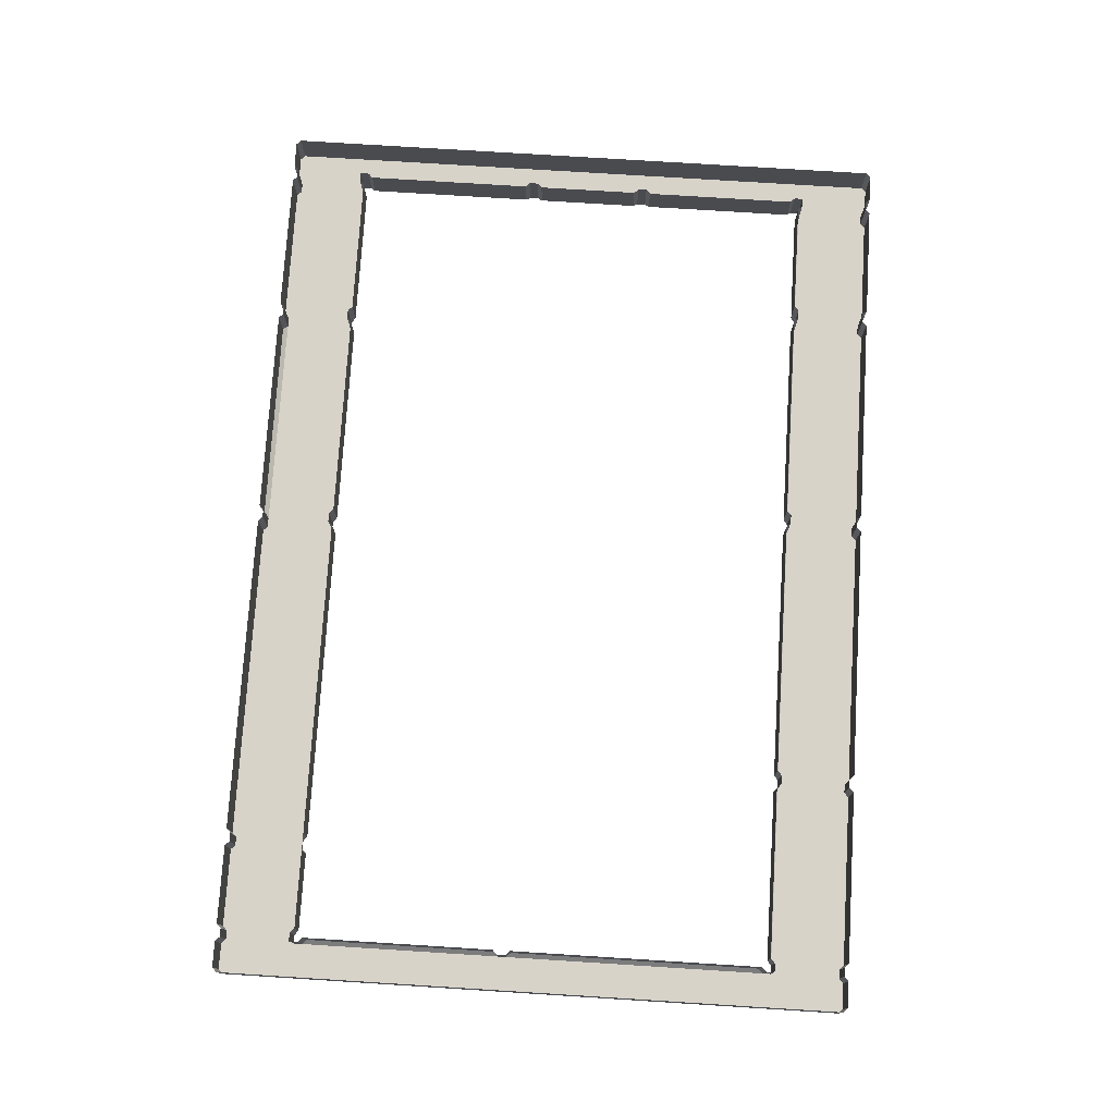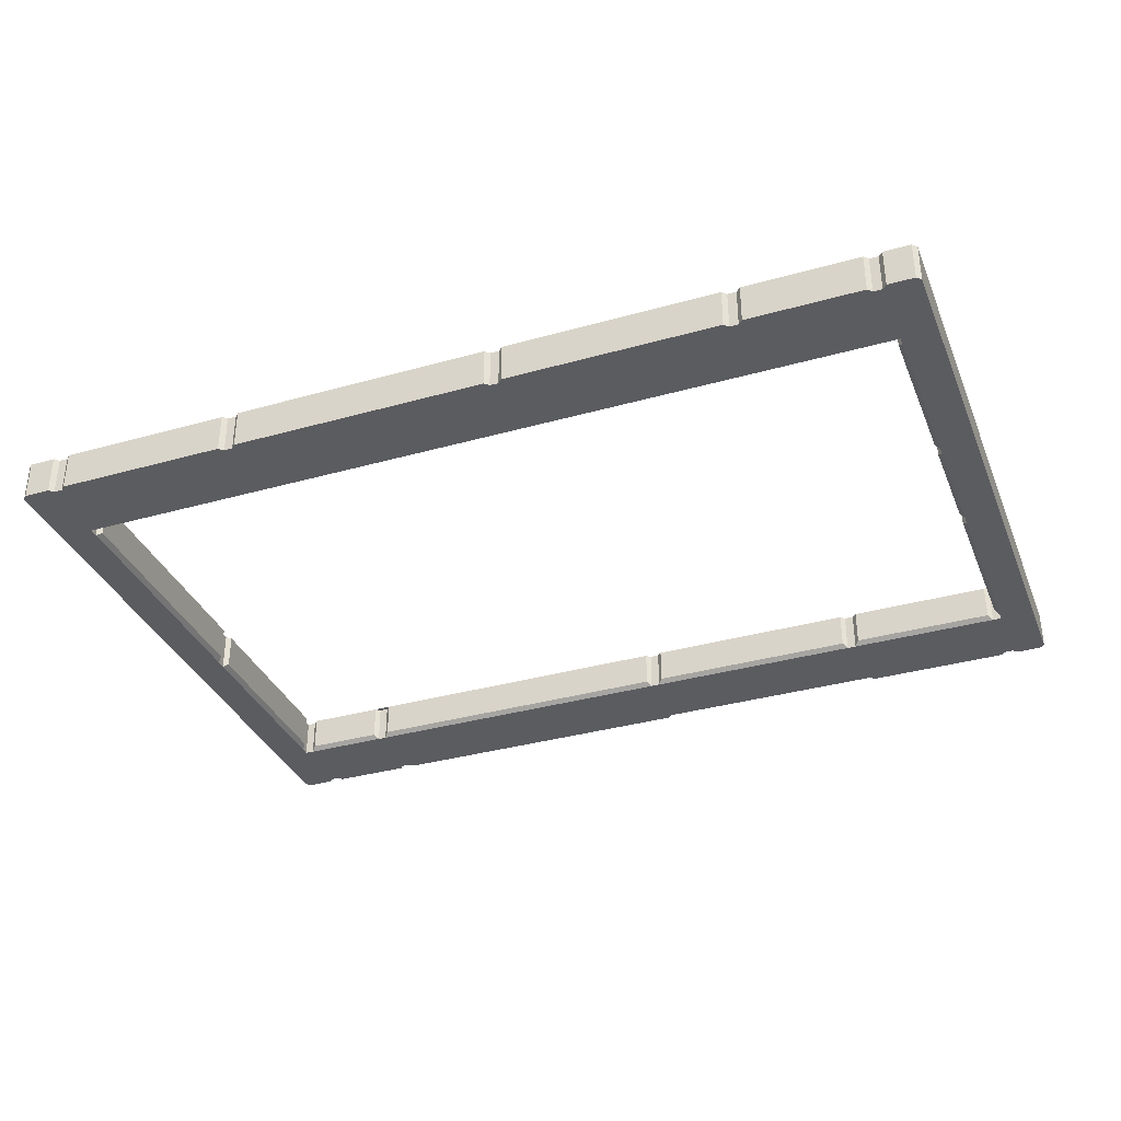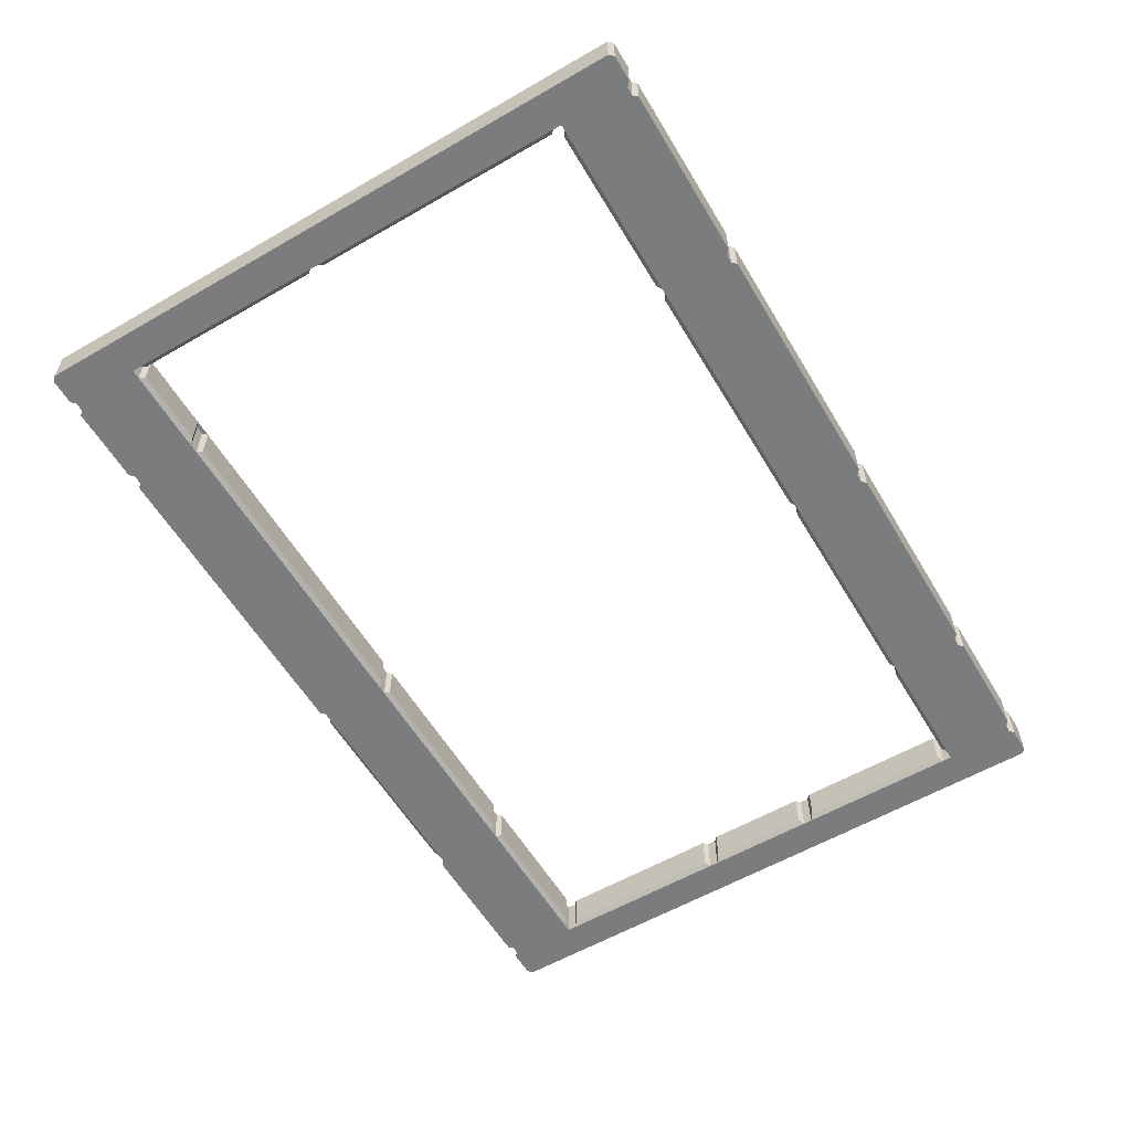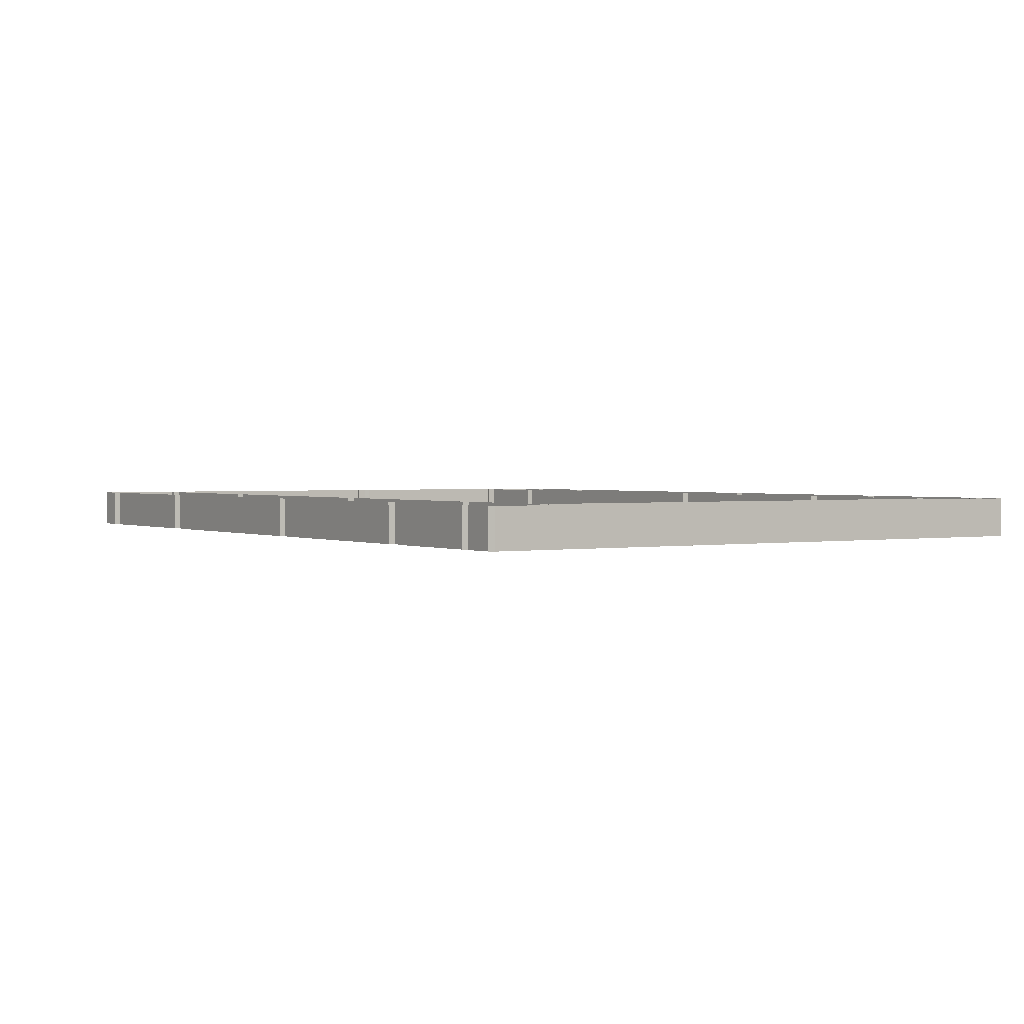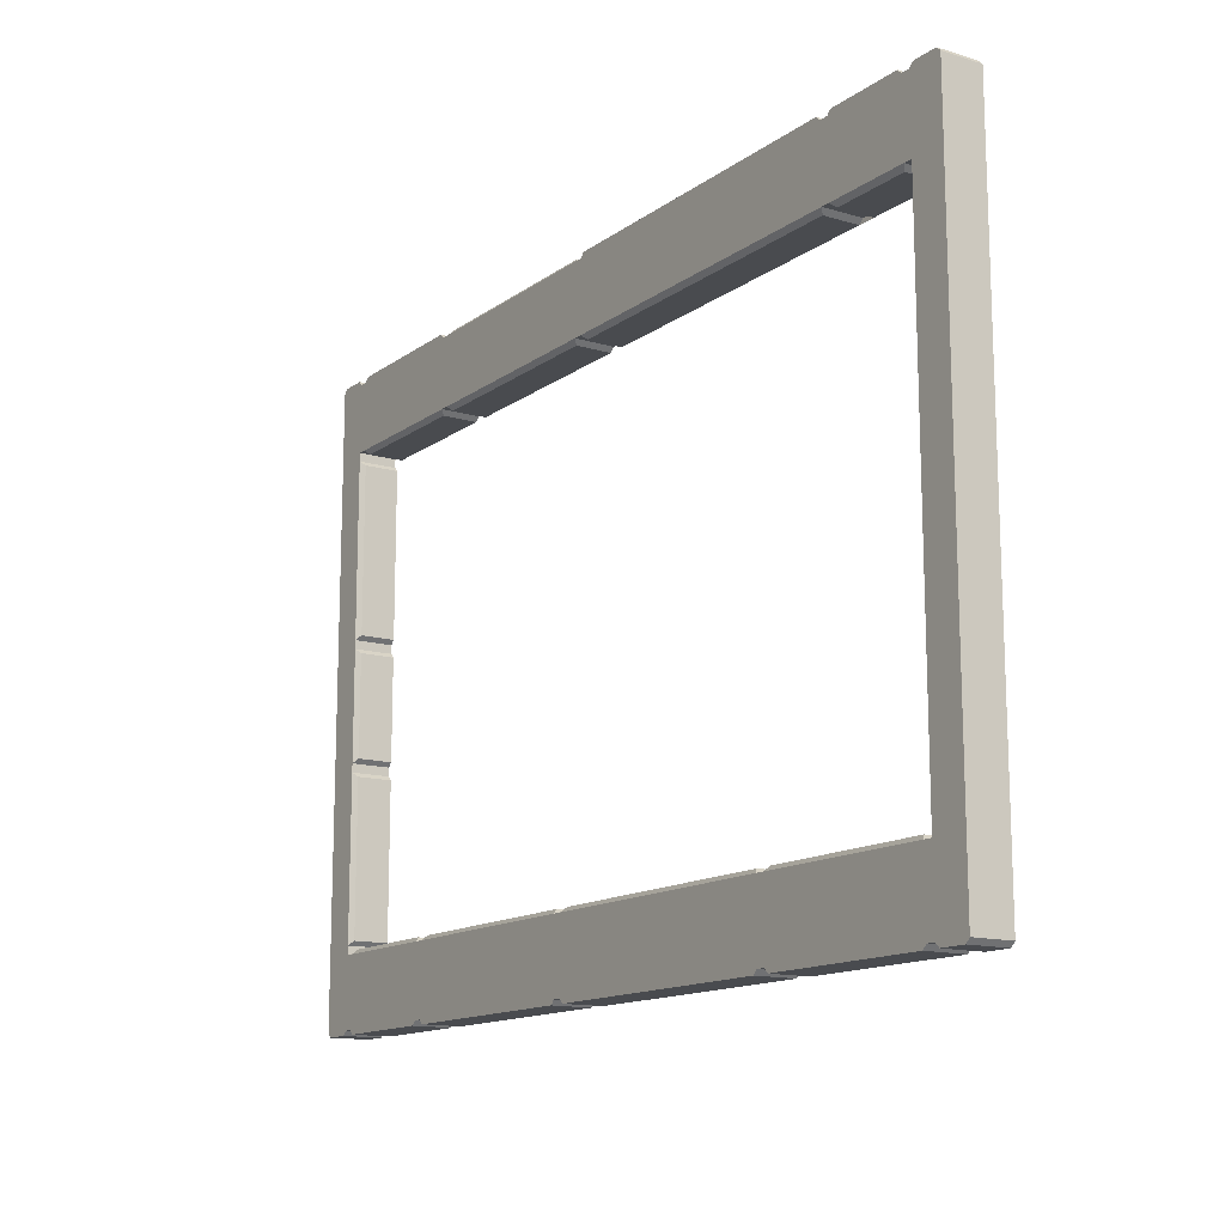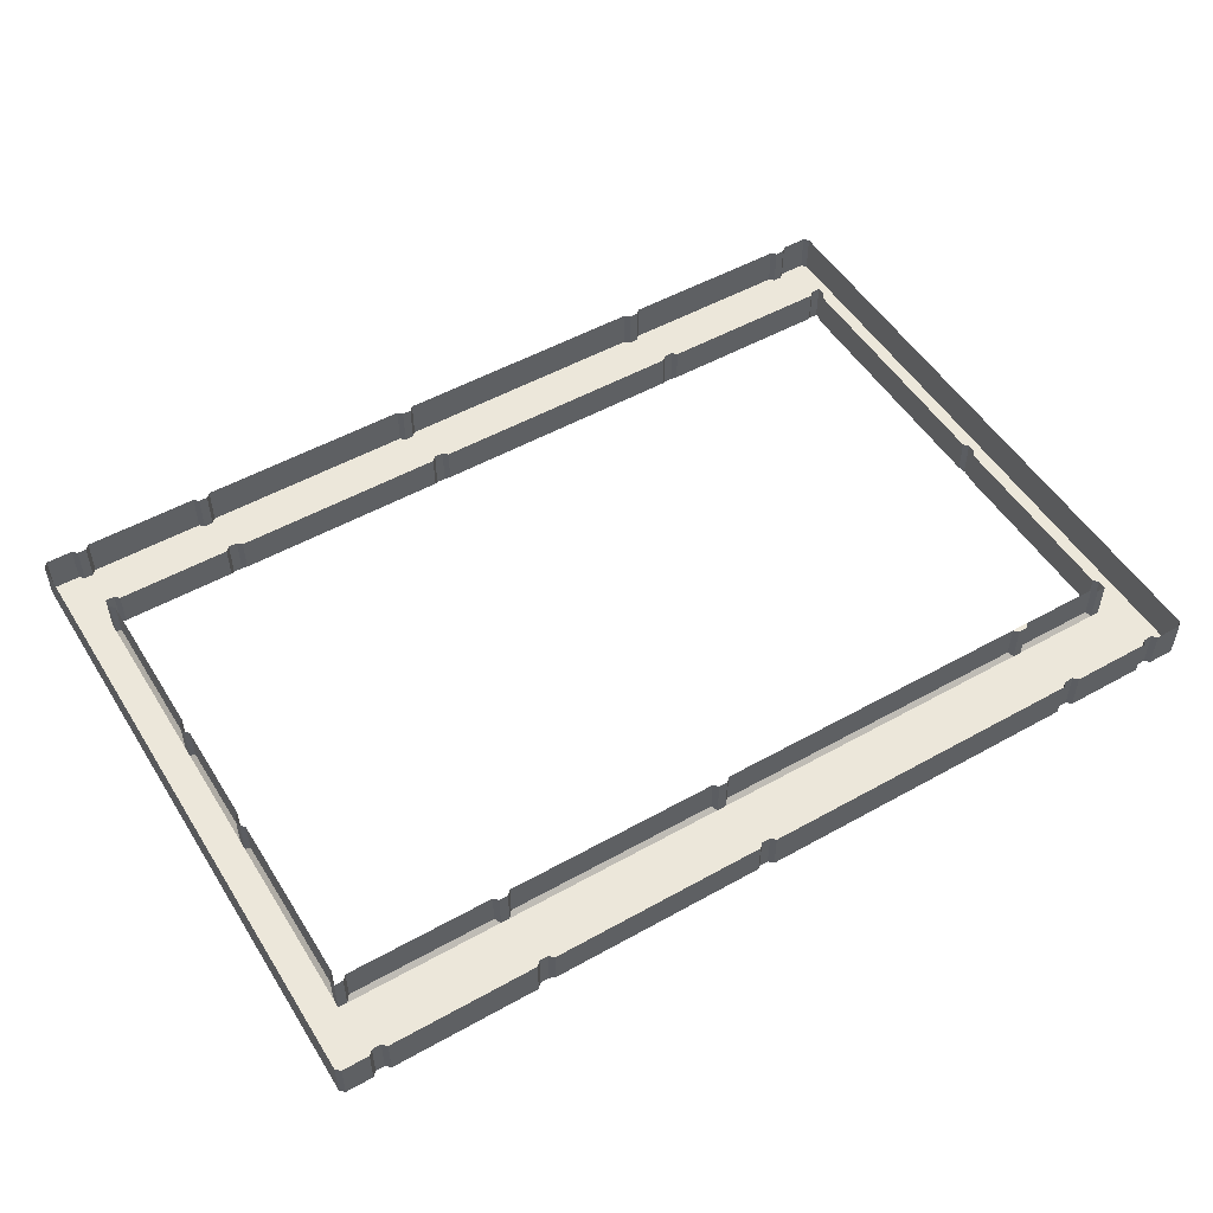
<metadata>
{"format":"obj","ext":"obj","renderer":"f3d","projection":"perspective","resolution":1024,"background":"white","views":[{"elev":75.9,"azim":93.6,"up":"+Y"},{"elev":-35.0,"azim":-159.4,"up":"+Y"},{"elev":-58.6,"azim":120.7,"up":"+Y"},{"elev":1.5,"azim":-123.2,"up":"+Y"},{"elev":-13.9,"azim":56.7,"up":"+Z"},{"elev":51.7,"azim":-31.2,"up":"+Y"}]}
</metadata>
<code>
v 1.125 -0.1406 1.125
v -0.07031 -0.1406 1.125
v -0.07031 -0.1406 0.875
v 1.125 -0.1406 0.875
v 1.156 -0.1406 0.875
v 1.156 -0.1406 1.125
v 1.125 0 1.125
v 1.109 0 1.141
v 1.109 -0.1406 1.141
v -0.05469 -0.1406 1.141
v -0.07031 0 1.125
v -0.1016 0 1.125
v -0.1016 -0.1406 1.125
v -0.1016 -0.1406 0.875
v -0.07031 0 0.875
v -0.05469 0 0.8594
v -0.05469 -0.125 0.8594
v 1.109 -0.125 0.8594
v 1.125 0 0.875
v 1.156 0 0.875
v 1.172 0 0.8594
v 1.172 -0.125 0.8594
v 1.469 -0.1406 0.875
v 1.469 -0.1406 1.125
v 1.453 -0.1406 1.141
v 1.172 -0.1406 1.141
v 1.156 0 1.125
v 1.109 0 0.8594
v -0.05469 0 1.141
v -0.8906 -0.1406 0.875
v -0.8906 -0.1406 1.125
v -0.9219 -0.1406 1.125
v -0.9219 -0.1406 0.875
v -0.8906 0 0.875
v -0.875 0 0.8594
v -0.875 -0.125 0.8594
v -0.1172 -0.125 0.8594
v -0.1016 0 0.875
v -0.875 -0.125 1.141
v -0.1172 -0.125 1.141
v -0.1172 0 1.141
v -0.875 0 1.141
v -0.8906 0 1.125
v -0.1172 0 0.8594
v -1.5 -0.1406 1.125
v -1.625 -0.1406 1.125
v -1.625 -0.1406 0.875
v -1.5 -0.1406 0.875
v -1.469 -0.1406 0.875
v -1.469 -0.1406 1.125
v -1.5 0 1.125
v -1.516 0 1.141
v -1.516 -0.1406 1.141
v -1.609 -0.1406 1.141
v -1.625 0 1.125
v -1.625 0 0.875
v -1.625 0 0.8438
v -1.625 -0.1406 0.8438
v -1.5 -0.1406 0.8438
v -1.5 0 0.875
v -1.469 0 0.875
v -1.453 0 0.8594
v -1.453 -0.125 0.8594
v -0.9375 -0.1406 1.141
v -1.453 -0.1406 1.141
v -1.469 0 1.125
v -1.5 0 0.8438
v -1.484 -0.125 0.8281
v -1.484 0 0.8281
v -1.484 -0.125 0.2188
v -1.484 0 0.2188
v -1.5 -0.1406 0.2031
v -1.5 0 0.2031
v -1.5 -0.1406 0.1719
v -1.5 0 0.1719
v -1.484 -0.125 0.1562
v -1.484 0 0.1562
v -1.484 -0.125 -0.2109
v -1.484 0 -0.2109
v -1.5 -0.1406 -0.2266
v -1.5 0 -0.2266
v -1.5 -0.1406 -0.2578
v -1.5 0 -0.2578
v -1.484 -0.125 -0.2734
v -1.484 0 -0.2734
v -1.484 -0.125 -0.8281
v -1.484 0 -0.8281
v -1.5 -0.1406 -0.8438
v -1.5 0 -0.8438
v -1.5 -0.1406 -0.875
v -1.5 0 -0.875
v -1.469 -0.1406 -0.875
v -1.469 0 -0.875
v -1.453 -0.125 -0.8594
v -1.453 0 -0.8594
v -1.047 0 -0.8594
v -1.047 -0.125 -0.8594
v -1.031 -0.1406 -0.875
v -1.031 0 -0.875
v -1 -0.1406 -0.875
v -1 0 -0.875
v -0.9844 -0.125 -0.8594
v -0.9844 0 -0.8594
v -0.2188 0 -0.8594
v -0.2188 -0.125 -0.8594
v -0.2031 -0.1406 -0.875
v -0.2031 0 -0.875
v -0.1719 -0.1406 -0.875
v -0.1719 0 -0.875
v -0.1562 -0.125 -0.8594
v -0.1562 0 -0.8594
v 0.7734 0 -0.8594
v 0.7734 -0.125 -0.8594
v 0.7891 -0.1406 -0.875
v 0.7891 0 -0.875
v 0.8203 -0.1406 -0.875
v 0.8203 0 -0.875
v 0.8359 -0.125 -0.8594
v 0.8359 0 -0.8594
v 1.453 0 -0.8594
v 1.453 -0.125 -0.8594
v 1.469 -0.1406 -0.875
v 1.469 0 -0.875
v 1.5 -0.1406 -0.875
v 1.5 0 -0.875
v 1.5 -0.1406 -0.8438
v 1.5 0 -0.8438
v 1.484 -0.125 -0.8281
v 1.484 0 -0.8281
v 1.484 -0.125 0.07812
v 1.484 0 0.07812
v 1.5 -0.1406 0.09375
v 1.5 0 0.09375
v 1.5 -0.1406 0.125
v 1.5 0 0.125
v 1.484 -0.125 0.1406
v 1.484 0 0.1406
v 1.484 -0.125 0.8281
v 1.484 0 0.8281
v 1.5 -0.1406 0.8438
v 1.5 0 0.8438
v 1.5 -0.1406 0.875
v 1.5 0 0.875
v 1.469 0 0.875
v 1.453 -0.125 0.8594
v 1.453 0 0.8594
v -1.609 0 1.141
v -0.9375 -0.125 0.8594
v -0.9375 0 0.8594
v -0.9219 0 0.875
v -0.9375 0 1.141
v -1.453 0 1.141
v -0.9219 0 1.125
v 1.625 -0.1406 1.125
v 1.5 -0.1406 1.125
v 1.625 -0.1406 0.875
v 1.625 0 0.875
v 1.625 0 1.125
v 1.609 0 1.141
v 1.609 -0.1406 1.141
v 1.516 -0.1406 1.141
v 1.5 0 1.125
v 1.469 0 1.125
v 1.516 0 1.141
v 1.453 0 1.141
v 1.172 0 1.141
v -0.1719 -0.1406 -1.125
v 0.7891 -0.1406 -1.125
v -0.2031 -0.1406 -1.125
v -0.1719 0 -1.125
v -0.1562 0 -1.141
v -0.1562 -0.1406 -1.141
v 0.7734 -0.1406 -1.141
v 0.7891 0 -1.125
v 0.8203 0 -1.125
v 0.8203 -0.1406 -1.125
v 0.7734 0 -1.141
v 1.5 -0.1406 -1.125
v 1.625 -0.1406 -1.125
v 1.625 -0.1406 -0.875
v 1.469 -0.1406 -1.125
v 1.5 0 -1.125
v 1.516 0 -1.141
v 1.516 -0.1406 -1.141
v 1.609 -0.1406 -1.141
v 1.625 0 -1.125
v 1.625 0 -0.875
v 1.625 0 -0.8438
v 1.625 -0.1406 -0.8438
v 1.625 -0.1406 0.09375
v 1.609 0 -1.141
v 0.8359 -0.1406 -1.141
v 1.453 -0.1406 -1.141
v 1.469 0 -1.125
v 0.8359 0 -1.141
v 1.453 0 -1.141
v -0.2031 0 -1.125
v -0.2188 -0.1406 -1.141
v -0.2188 0 -1.141
v -0.9844 0 -1.141
v -0.9844 -0.1406 -1.141
v -1 -0.1406 -1.125
v -1 0 -1.125
v -1.031 -0.1406 -1.125
v -1.031 0 -1.125
v -1.047 -0.1406 -1.141
v -1.047 0 -1.141
v -1.453 0 -1.141
v -1.453 -0.1406 -1.141
v -1.469 -0.1406 -1.125
v -1.469 0 -1.125
v -1.5 -0.1406 -1.125
v -1.5 0 -1.125
v -1.516 -0.1406 -1.141
v -1.516 0 -1.141
v -1.609 0 -1.141
v -1.609 -0.1406 -1.141
v -1.625 -0.1406 -1.125
v -1.625 0 -1.125
v -1.625 -0.1406 -0.875
v -1.625 0 -0.875
v -1.625 -0.1406 -0.8438
v -1.625 0 -0.8438
v -1.625 -0.1406 -0.2578
v -1.625 0 -0.2578
v -1.625 -0.1406 -0.2266
v -1.625 0 -0.2266
v -1.625 -0.1406 0.1719
v -1.625 0 0.1719
v -1.625 -0.1406 0.2031
v -1.625 0 0.2031
v 1.625 -0.1406 0.8438
v 1.625 -0.1406 0.125
v 1.625 0 0.125
v 1.625 0 0.8438
v 1.625 0 0.09375
f 1 2 3
f 1 3 4
f 1 7 8
f 1 8 9
f 1 9 2
f 2 9 10
f 2 10 11
f 3 15 16
f 3 16 17
f 3 17 4
f 4 17 18
f 4 18 19
f 5 20 21
f 5 21 22
f 5 22 23
f 5 23 24
f 5 24 6
f 6 24 25
f 6 25 26
f 6 26 27
f 18 17 16
f 18 16 28
f 18 28 19
f 10 9 8
f 10 8 29
f 10 29 11
f 30 14 13
f 30 13 31
f 30 34 35
f 30 35 36
f 30 36 14
f 14 36 37
f 14 37 38
f 39 40 41
f 39 41 42
f 39 42 43
f 39 43 31
f 39 31 40
f 40 31 13
f 40 13 41
f 41 13 12
f 37 36 35
f 37 35 44
f 37 44 38
f 45 46 47
f 45 47 48
f 45 51 52
f 45 52 53
f 45 53 46
f 46 53 54
f 46 54 55
f 46 55 47
f 47 55 56
f 49 61 62
f 49 62 63
f 49 63 33
f 49 33 32
f 49 32 50
f 50 32 64
f 50 64 65
f 50 65 66
f 67 59 68
f 67 68 69
f 69 68 70
f 69 70 71
f 71 70 72
f 71 72 73
f 75 74 76
f 75 76 77
f 77 76 78
f 77 78 79
f 79 78 80
f 79 80 81
f 83 82 84
f 83 84 85
f 85 84 86
f 85 86 87
f 87 86 88
f 87 88 89
f 93 92 94
f 93 94 95
f 95 94 96
f 96 94 97
f 96 97 98
f 96 98 99
f 101 100 102
f 101 102 103
f 103 102 104
f 104 102 105
f 104 105 106
f 104 106 107
f 109 108 110
f 109 110 111
f 111 110 112
f 112 110 113
f 112 113 114
f 112 114 115
f 117 116 118
f 117 118 119
f 119 118 120
f 120 118 121
f 120 121 122
f 120 122 123
f 127 126 128
f 127 128 129
f 129 128 130
f 129 130 131
f 131 130 132
f 131 132 133
f 135 134 136
f 135 136 137
f 137 136 138
f 137 138 139
f 139 138 140
f 139 140 141
f 144 23 145
f 144 145 146
f 146 145 21
f 21 145 22
f 22 145 23
f 54 53 52
f 54 52 147
f 54 147 55
f 148 63 62
f 148 62 149
f 148 149 150
f 148 150 33
f 148 33 63
f 65 64 151
f 65 151 152
f 65 152 66
f 151 64 32
f 151 32 153
f 154 155 142
f 154 142 156
f 154 156 157
f 154 157 158
f 154 158 159
f 154 159 160
f 154 160 155
f 155 160 161
f 155 161 162
f 161 160 159
f 161 159 164
f 161 164 162
f 26 25 165
f 26 165 166
f 26 166 27
f 165 25 24
f 165 24 163
f 167 168 114
f 167 114 108
f 167 170 171
f 167 171 172
f 167 172 168
f 168 172 173
f 168 173 174
f 116 176 122
f 116 122 121
f 116 121 118
f 173 172 171
f 173 171 177
f 173 177 174
f 178 179 180
f 178 180 124
f 178 182 183
f 178 183 184
f 178 184 179
f 179 184 185
f 179 185 186
f 179 186 180
f 180 186 187
f 126 189 190
f 126 190 132
f 126 132 130
f 126 130 128
f 185 184 183
f 185 183 191
f 185 191 186
f 176 181 122
f 181 176 192
f 181 192 193
f 181 193 194
f 193 192 195
f 193 195 196
f 193 196 194
f 195 192 176
f 195 176 175
f 197 169 198
f 197 198 199
f 199 198 200
f 200 198 201
f 200 201 202
f 200 202 203
f 205 204 206
f 205 206 207
f 207 206 208
f 208 206 209
f 208 209 210
f 208 210 211
f 213 212 214
f 213 214 215
f 215 214 216
f 216 214 217
f 216 217 218
f 216 218 219
f 219 218 220
f 219 220 221
f 223 222 224
f 223 224 225
f 227 226 228
f 227 228 229
f 231 230 58
f 231 58 57
f 218 212 90
f 218 90 220
f 222 88 82
f 222 82 224
f 226 80 74
f 226 74 228
f 230 72 59
f 230 59 58
f 217 214 212
f 217 212 218
f 202 169 106
f 202 106 100
f 204 98 210
f 204 210 209
f 204 209 206
f 201 198 169
f 201 169 202
f 210 98 92
f 92 98 97
f 92 97 94
f 232 140 134
f 232 134 233
f 232 233 234
f 232 234 235
f 138 136 134
f 138 134 140
f 236 190 189
f 236 189 188
f 86 84 82
f 86 82 88
f 78 76 74
f 78 74 80
f 70 68 59
f 70 59 72
f 105 102 100
f 105 100 106
f 113 110 108
f 113 108 114
f 1 4 5
f 1 5 6
f 1 6 7
f 2 11 12
f 2 12 13
f 2 13 3
f 3 13 14
f 3 14 15
f 4 19 20
f 4 20 5
f 6 27 7
f 30 31 32
f 30 32 33
f 30 33 34
f 14 38 15
f 45 48 49
f 45 49 50
f 45 50 51
f 47 56 57
f 47 57 58
f 47 58 48
f 48 58 59
f 48 59 60
f 48 60 61
f 48 61 49
f 50 66 51
f 59 67 60
f 73 72 74
f 73 74 75
f 81 80 82
f 81 82 83
f 89 88 90
f 89 90 91
f 91 90 92
f 91 92 93
f 99 98 100
f 99 100 101
f 107 106 108
f 107 108 109
f 115 114 116
f 115 116 117
f 123 122 124
f 123 124 125
f 125 124 126
f 125 126 127
f 133 132 134
f 133 134 135
f 141 140 142
f 141 142 143
f 143 142 23
f 143 23 144
f 153 32 31
f 153 31 43
f 33 150 34
f 155 162 163
f 155 163 24
f 155 24 142
f 142 24 23
f 167 108 106
f 167 106 169
f 167 169 170
f 168 174 175
f 168 175 176
f 168 176 114
f 114 176 116
f 178 124 122
f 178 122 181
f 178 181 182
f 180 187 188
f 180 188 189
f 180 189 124
f 124 189 126
f 181 194 182
f 170 169 197
f 203 202 204
f 203 204 205
f 211 210 212
f 211 212 213
f 221 220 222
f 221 222 223
f 225 224 226
f 225 226 227
f 229 228 230
f 229 230 231
f 220 90 88
f 220 88 222
f 224 82 80
f 224 80 226
f 228 74 72
f 228 72 230
f 210 92 90
f 210 90 212
f 202 100 98
f 202 98 204
f 232 235 157
f 232 157 156
f 232 156 140
f 140 156 142
f 233 134 132
f 233 132 190
f 233 190 234
f 234 190 236
f 19 28 21
f 19 21 20

</code>
